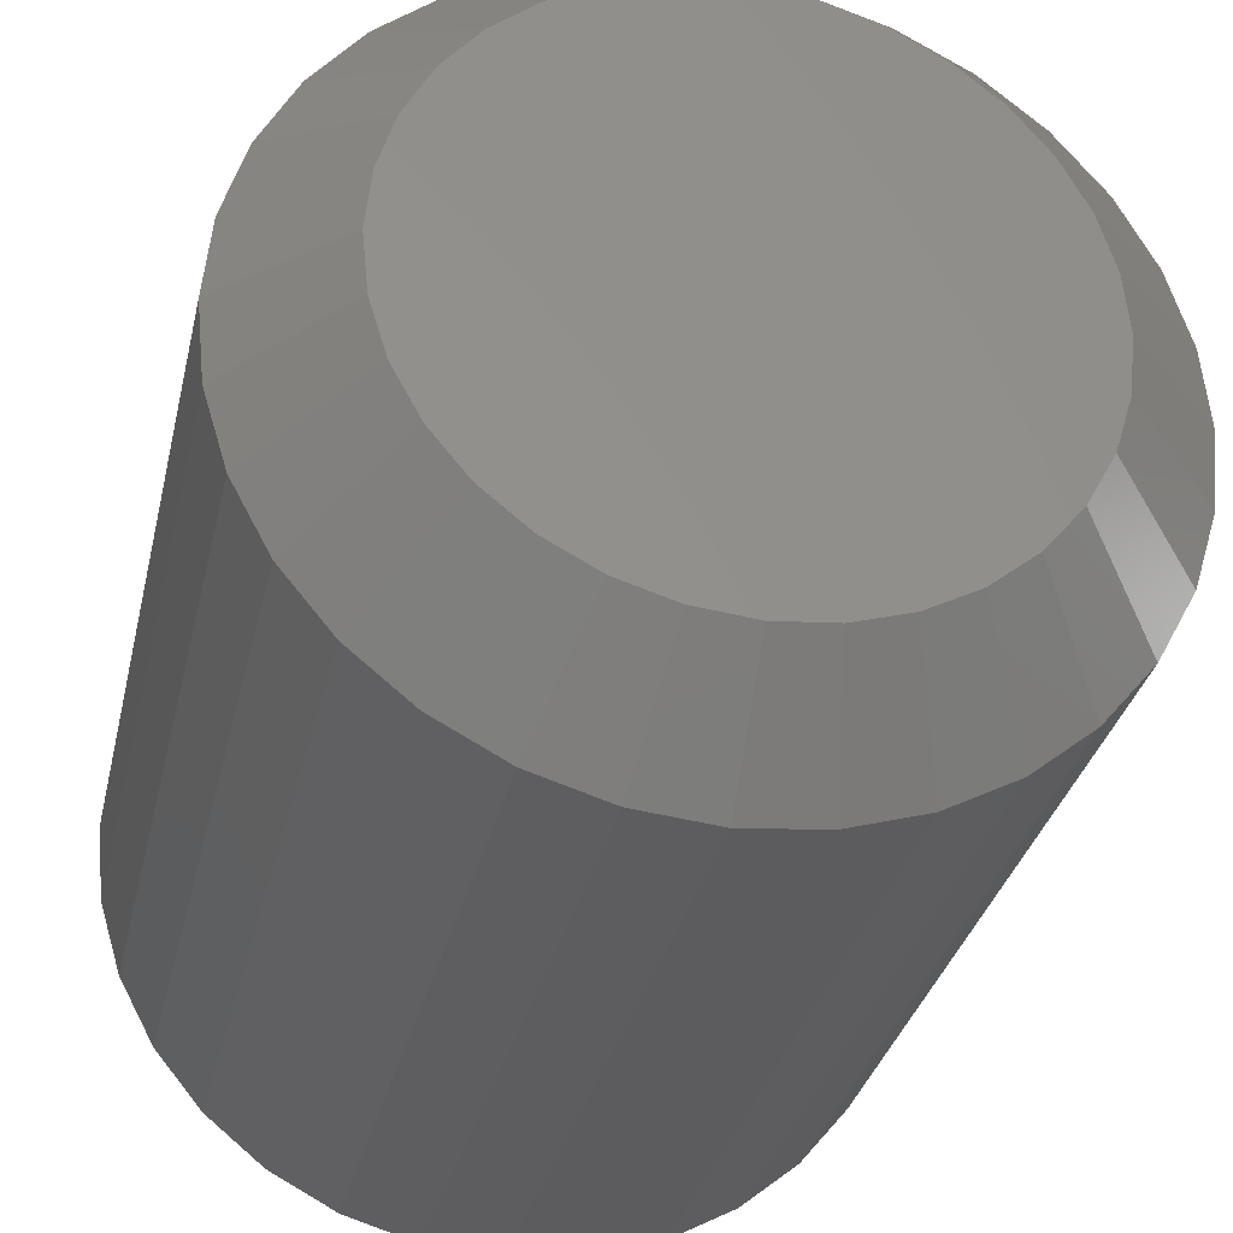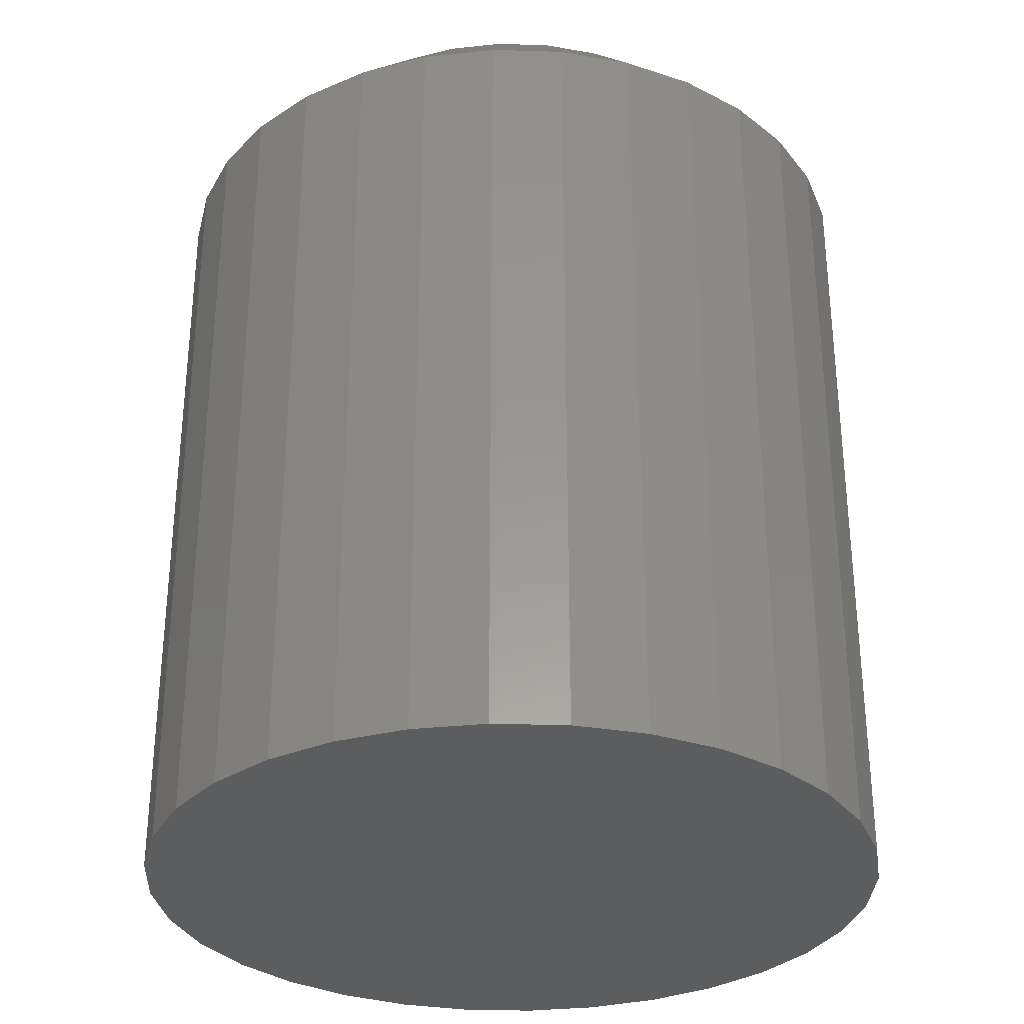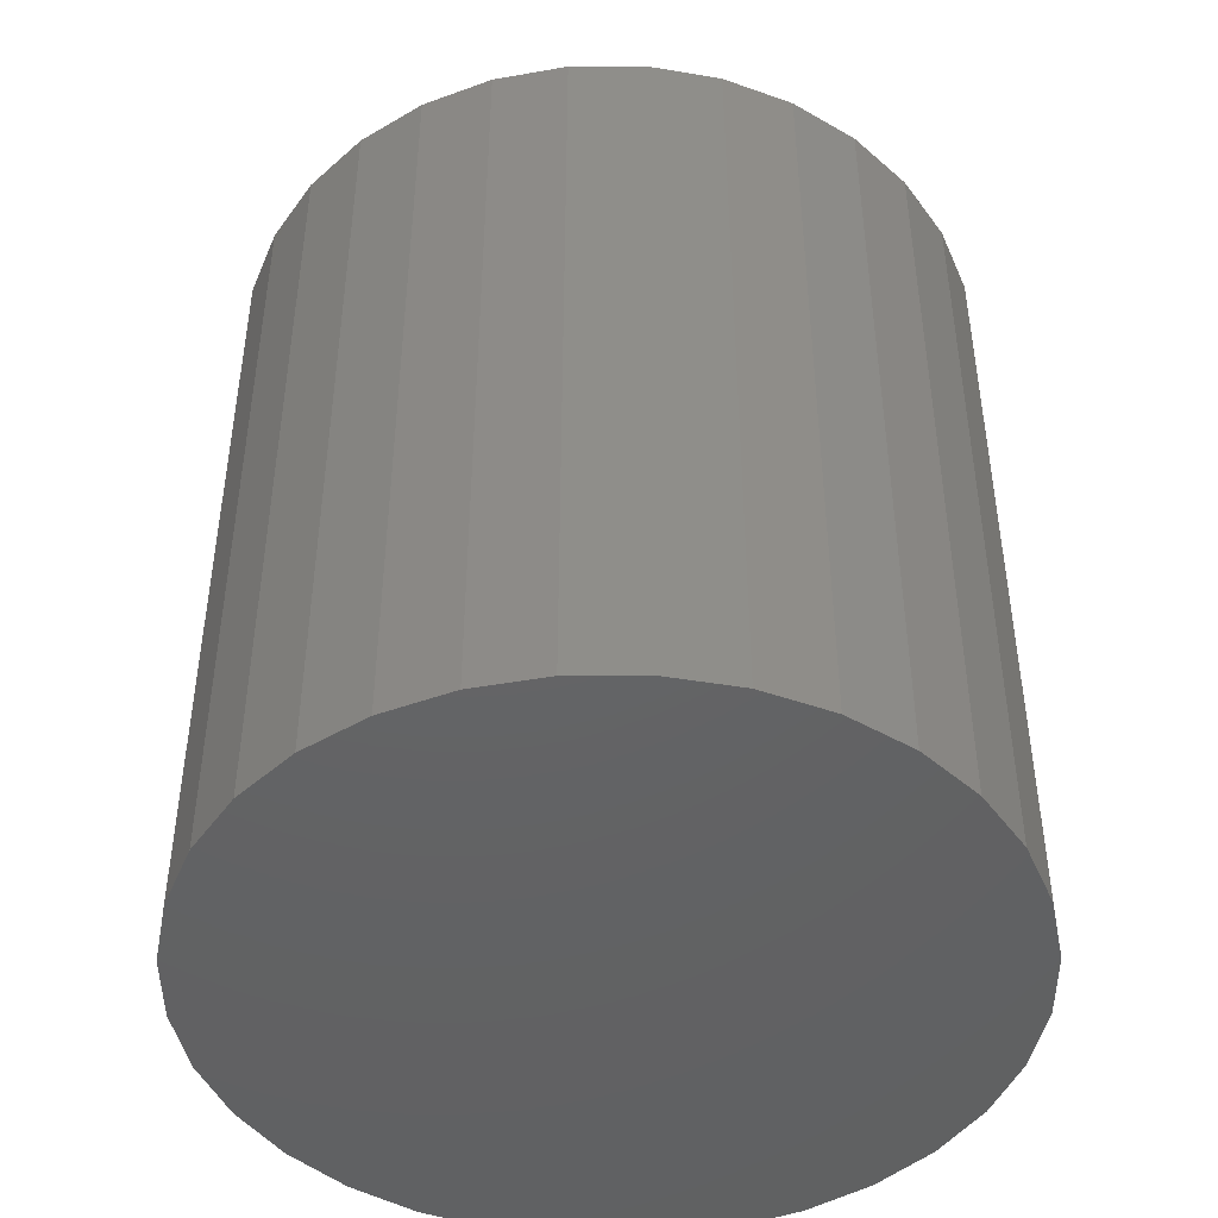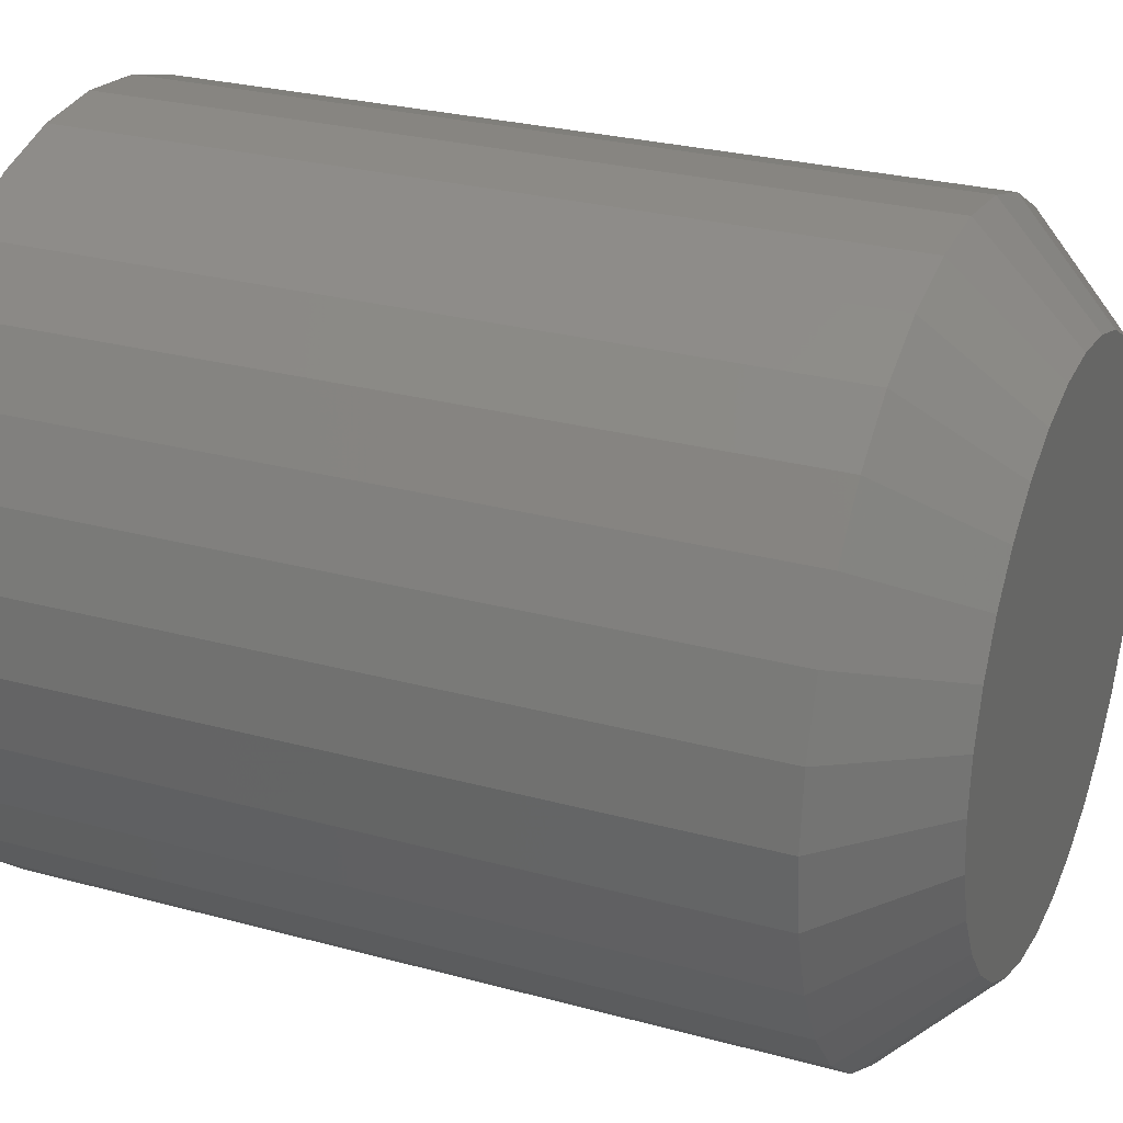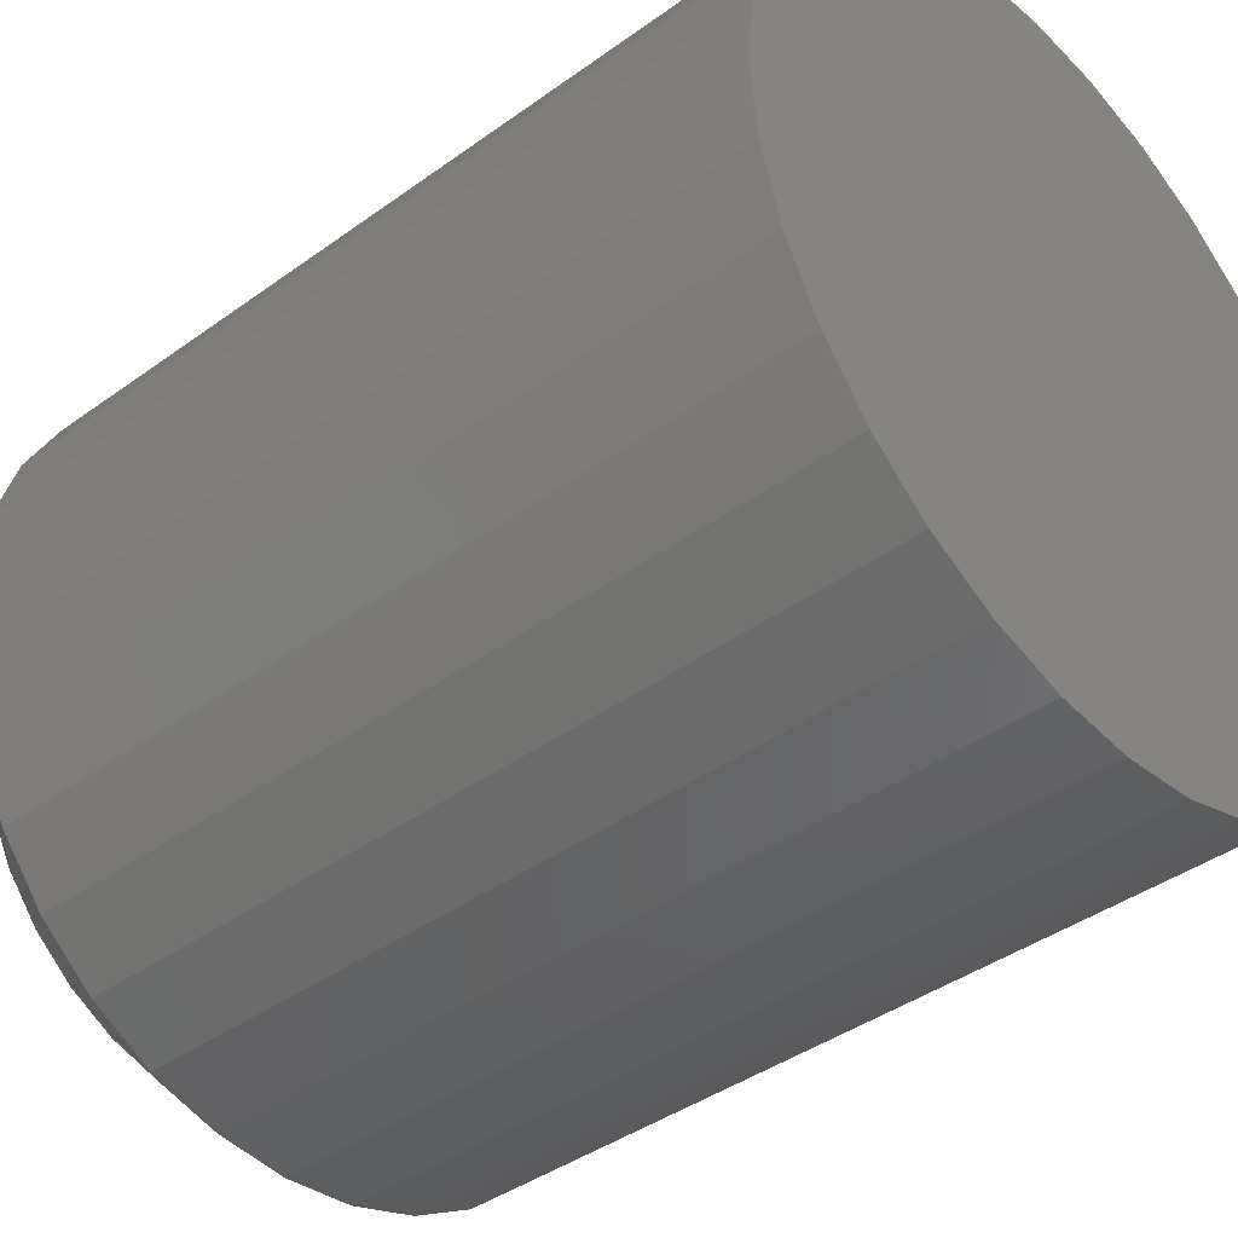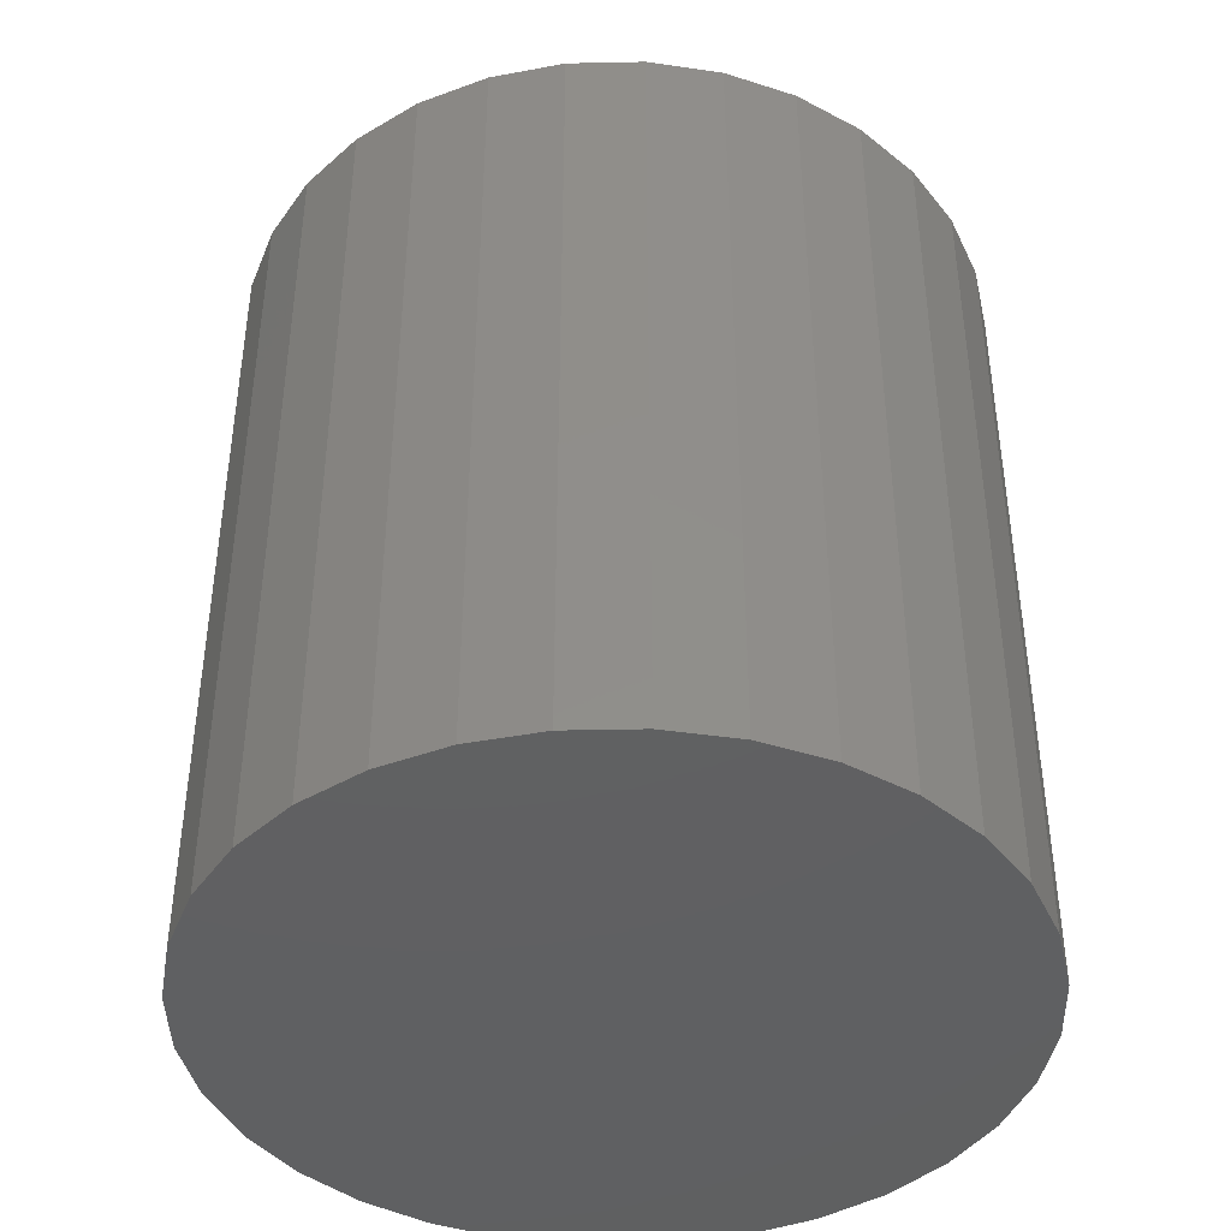
<metadata>
{"format":"stl","ext":"stl","renderer":"f3d","projection":"perspective","resolution":1024,"background":"white","views":[{"elev":-31.7,"azim":-12.4,"up":"+Y"},{"elev":-31.4,"azim":81.9,"up":"+Z"},{"elev":-45.5,"azim":5.9,"up":"+Z"},{"elev":27.0,"azim":-67.0,"up":"+Y"},{"elev":-40.4,"azim":131.7,"up":"+Y"},{"elev":-42.1,"azim":40.8,"up":"+Z"}]}
</metadata>
<code>
# stl→obj: 96 verts, 188 faces
v -0.006908 0.669 0.07031
v -0.0111 0.6686 0.07031
v -0.01512 0.6674 0.07031
v -0.002721 0.6686 0.07031
v 0.001306 0.6674 0.07031
v -0.01883 0.6654 0.07031
v 0.005017 0.6654 0.07031
v -0.02209 0.6627 0.07031
v 0.008269 0.6627 0.07031
v -0.02475 0.6595 0.07031
v 0.01094 0.6595 0.07031
v -0.02674 0.6557 0.07031
v 0.01292 0.6557 0.07031
v -0.02796 0.6517 0.07031
v 0.01414 0.6517 0.07031
v 0.01414 0.6433 0.07031
v -0.02674 0.6393 0.07031
v 0.01292 0.6393 0.07031
v -0.02475 0.6356 0.07031
v 0.01094 0.6356 0.07031
v -0.02209 0.6324 0.07031
v 0.008269 0.6324 0.07031
v -0.01883 0.6297 0.07031
v 0.005017 0.6297 0.07031
v -0.01512 0.6277 0.07031
v 0.001306 0.6277 0.07031
v -0.0111 0.6265 0.07031
v -0.006908 0.6261 0.07031
v -0.002721 0.6265 0.07031
v 0.01456 0.6475 0.07031
v -0.02837 0.6475 0.07031
v -0.02796 0.6433 0.07031
v 0.02237 0.6475 0
v 0.02237 0.6475 0.0625
v 0.02181 0.6418 0
v 0.02181 0.6418 0.0625
v 0.02014 0.6363 0
v 0.02014 0.6363 0.0625
v 0.01743 0.6313 0
v 0.01743 0.6313 0.0625
v 0.01379 0.6268 0
v 0.01379 0.6268 0.0625
v 0.009357 0.6232 0
v 0.009357 0.6232 0.0625
v 0.004296 0.6205 0
v 0.004296 0.6205 0.0625
v -0.001196 0.6188 0
v -0.001196 0.6188 0.0625
v -0.006908 0.6183 0
v -0.006908 0.6183 0.0625
v -0.01262 0.6188 0
v -0.01262 0.6188 0.0625
v -0.01811 0.6205 0
v -0.01811 0.6205 0.0625
v -0.02317 0.6232 0
v -0.02317 0.6232 0.0625
v -0.02761 0.6268 0
v -0.02761 0.6268 0.0625
v -0.03125 0.6313 0
v -0.03125 0.6313 0.0625
v -0.03396 0.6363 0
v -0.03396 0.6363 0.0625
v -0.03562 0.6418 0
v -0.03562 0.6418 0.0625
v -0.03618 0.6475 0
v -0.03618 0.6475 0.0625
v -0.03562 0.6532 0
v -0.03562 0.6532 0.0625
v -0.03396 0.6587 0
v -0.03396 0.6587 0.0625
v -0.03125 0.6638 0
v -0.03125 0.6638 0.0625
v -0.02761 0.6682 0
v -0.02761 0.6682 0.0625
v -0.02317 0.6719 0
v -0.02317 0.6719 0.0625
v -0.01811 0.6746 0
v -0.01811 0.6746 0.0625
v -0.01262 0.6762 0
v -0.01262 0.6762 0.0625
v -0.006908 0.6768 0
v -0.006908 0.6768 0.0625
v -0.001196 0.6762 0
v -0.001196 0.6762 0.0625
v 0.004296 0.6746 0
v 0.004296 0.6746 0.0625
v 0.009357 0.6719 0
v 0.009357 0.6719 0.0625
v 0.01379 0.6682 0
v 0.01379 0.6682 0.0625
v 0.01743 0.6638 0
v 0.01743 0.6638 0.0625
v 0.02014 0.6587 0
v 0.02014 0.6587 0.0625
v 0.02181 0.6532 0
v 0.02181 0.6532 0.0625
f 1 2 3
f 4 1 3
f 4 3 5
f 5 3 6
f 5 6 7
f 7 6 8
f 7 8 9
f 9 8 10
f 9 10 11
f 11 10 12
f 11 12 13
f 13 12 14
f 13 14 15
f 16 17 18
f 18 17 19
f 18 19 20
f 20 19 21
f 20 21 22
f 22 21 23
f 22 23 24
f 24 23 25
f 24 25 26
f 26 25 27
f 26 27 28
f 26 28 29
f 15 14 30
f 30 14 31
f 30 31 16
f 16 31 32
f 16 32 17
f 33 34 35
f 35 34 36
f 35 36 37
f 37 36 38
f 37 38 39
f 39 38 40
f 39 40 41
f 41 40 42
f 41 42 43
f 43 42 44
f 43 44 45
f 45 44 46
f 45 46 47
f 47 46 48
f 47 48 49
f 49 48 50
f 49 50 51
f 51 50 52
f 51 52 53
f 53 52 54
f 53 54 55
f 55 54 56
f 55 56 57
f 57 56 58
f 57 58 59
f 59 58 60
f 59 60 61
f 61 60 62
f 61 62 63
f 63 62 64
f 63 64 65
f 65 64 66
f 65 66 67
f 67 66 68
f 67 68 69
f 69 68 70
f 69 70 71
f 71 70 72
f 71 72 73
f 73 72 74
f 73 74 75
f 75 74 76
f 75 76 77
f 77 76 78
f 77 78 79
f 79 78 80
f 79 80 81
f 81 80 82
f 81 82 83
f 83 82 84
f 83 84 85
f 85 84 86
f 85 86 87
f 87 86 88
f 87 88 89
f 89 88 90
f 89 90 91
f 91 90 92
f 91 92 93
f 93 92 94
f 93 94 95
f 95 94 96
f 95 96 33
f 33 96 34
f 31 14 66
f 14 68 66
f 34 96 30
f 96 15 30
f 96 94 13
f 15 96 13
f 92 90 11
f 11 94 92
f 13 94 11
f 88 86 5
f 7 88 5
f 7 9 88
f 84 82 4
f 4 86 84
f 5 86 4
f 80 78 3
f 2 80 3
f 2 1 80
f 76 74 6
f 6 78 76
f 3 78 6
f 72 70 12
f 10 72 12
f 10 8 72
f 14 70 68
f 12 70 14
f 9 11 90
f 90 88 9
f 1 4 82
f 82 80 1
f 8 6 74
f 74 72 8
f 30 16 34
f 16 36 34
f 66 64 31
f 64 32 31
f 64 62 17
f 32 64 17
f 60 58 19
f 19 62 60
f 17 62 19
f 56 54 25
f 23 56 25
f 23 21 56
f 52 50 27
f 27 54 52
f 25 54 27
f 48 46 26
f 29 48 26
f 29 28 48
f 44 42 24
f 24 46 44
f 26 46 24
f 40 38 18
f 20 40 18
f 20 22 40
f 16 38 36
f 18 38 16
f 21 19 58
f 58 56 21
f 28 27 50
f 50 48 28
f 22 24 42
f 42 40 22
f 77 79 81
f 77 81 83
f 85 77 83
f 75 77 85
f 87 75 85
f 73 75 87
f 89 73 87
f 71 73 89
f 91 71 89
f 69 71 91
f 93 69 91
f 67 69 93
f 95 67 93
f 37 61 35
f 59 61 37
f 39 59 37
f 57 59 39
f 41 57 39
f 55 57 41
f 43 55 41
f 53 55 43
f 45 53 43
f 51 53 45
f 49 51 45
f 47 49 45
f 61 63 35
f 35 63 65
f 35 65 33
f 33 65 67
f 33 67 95

</code>
